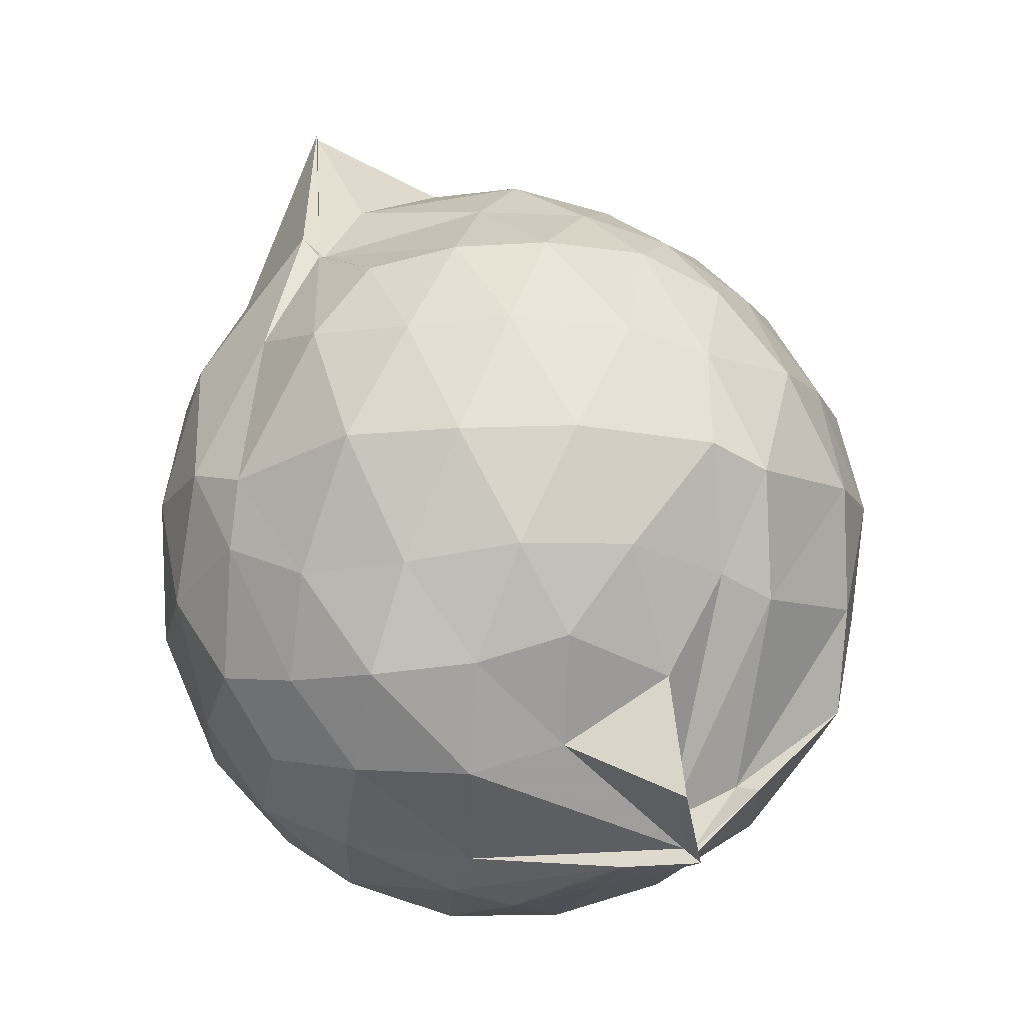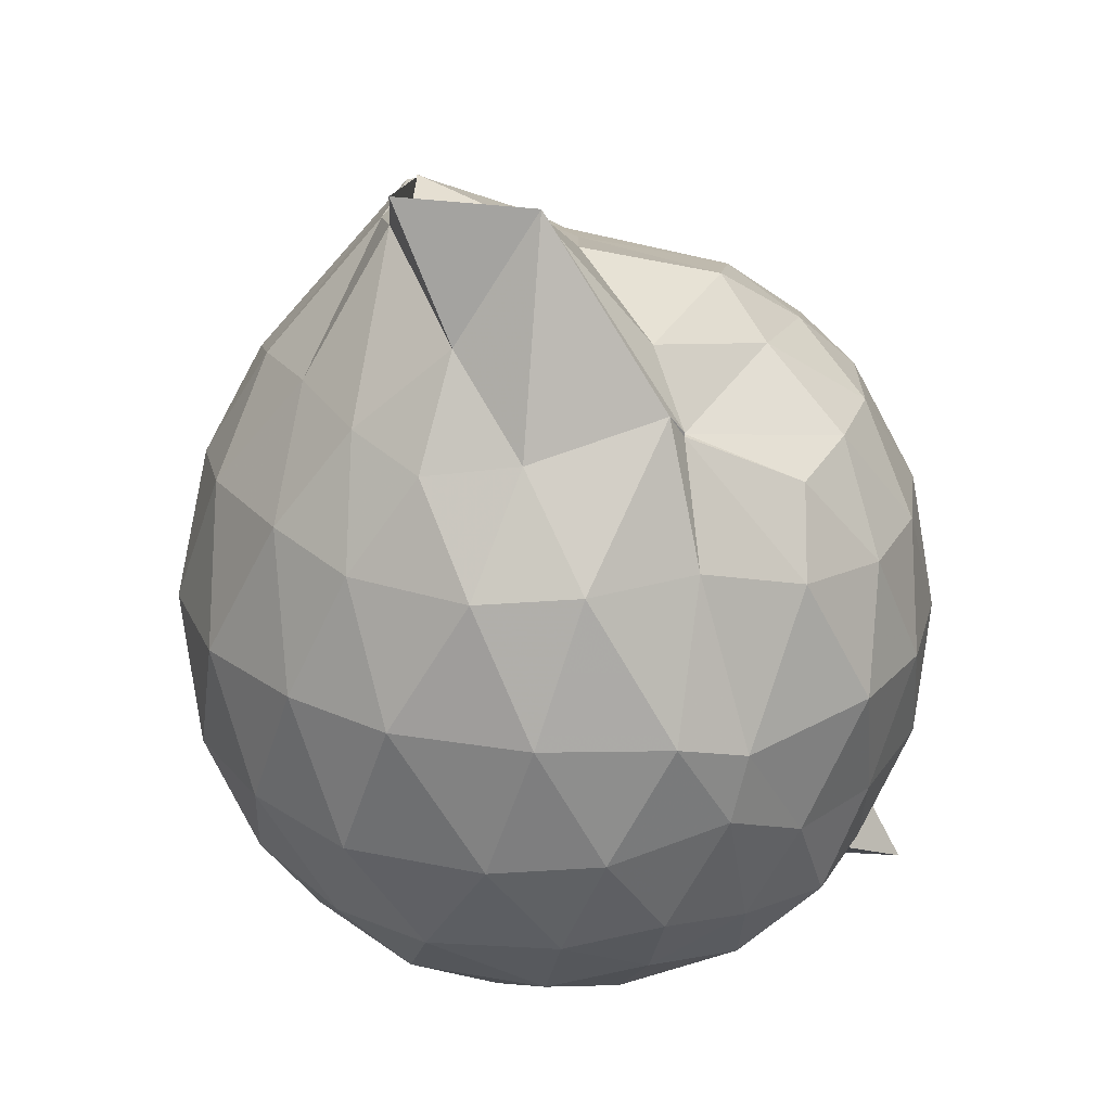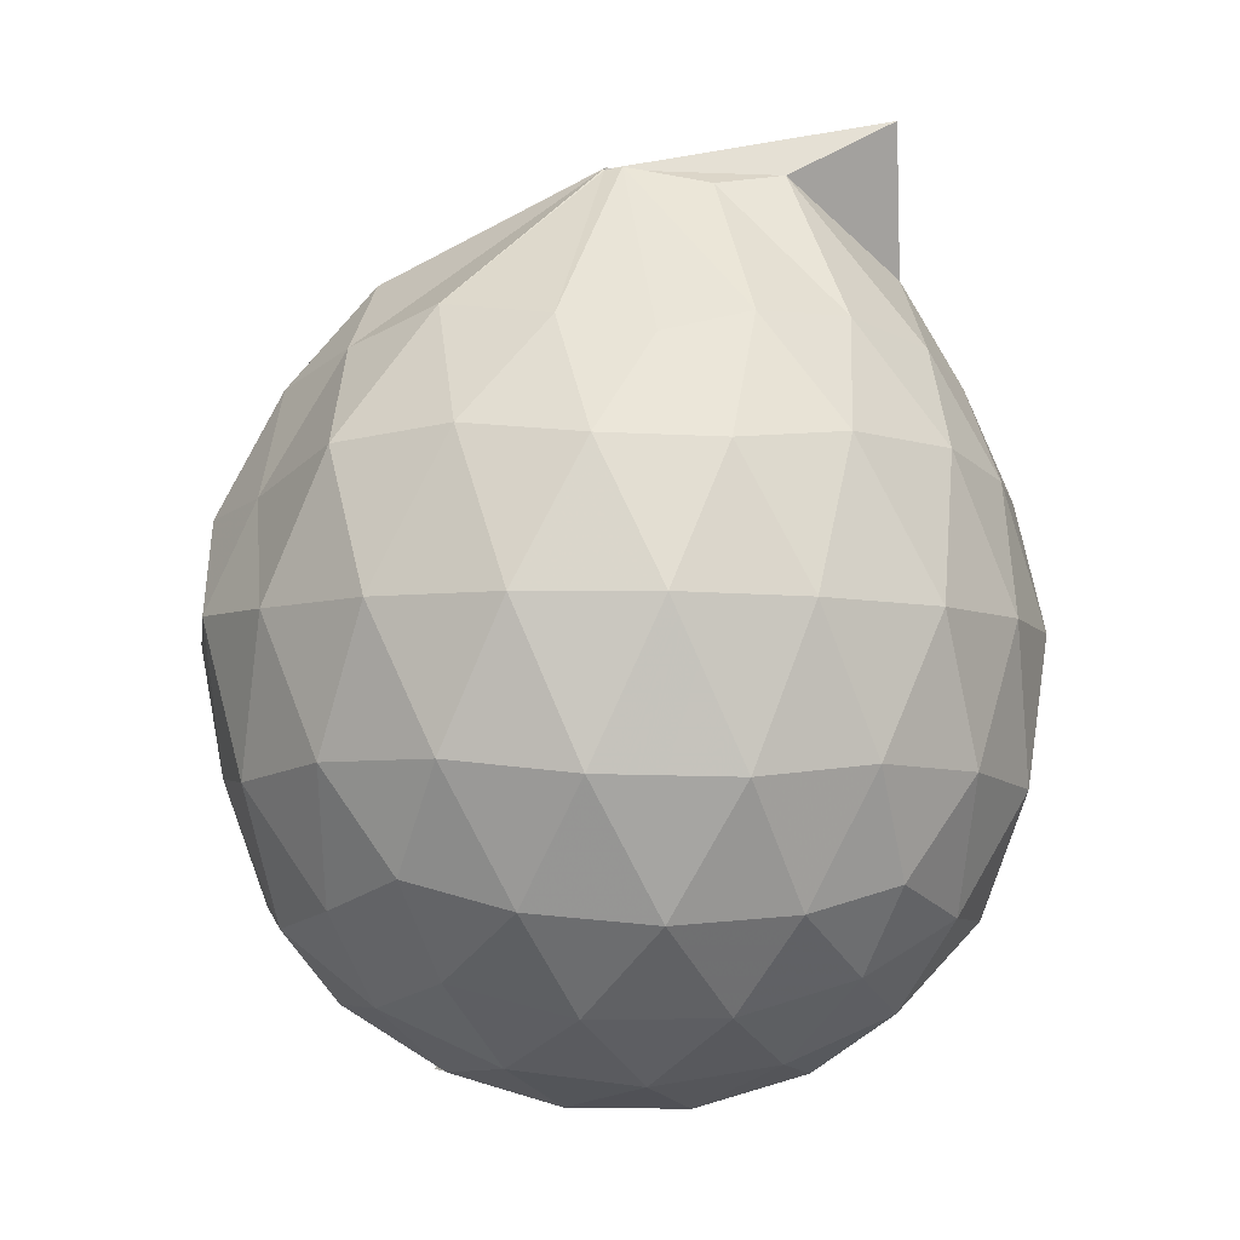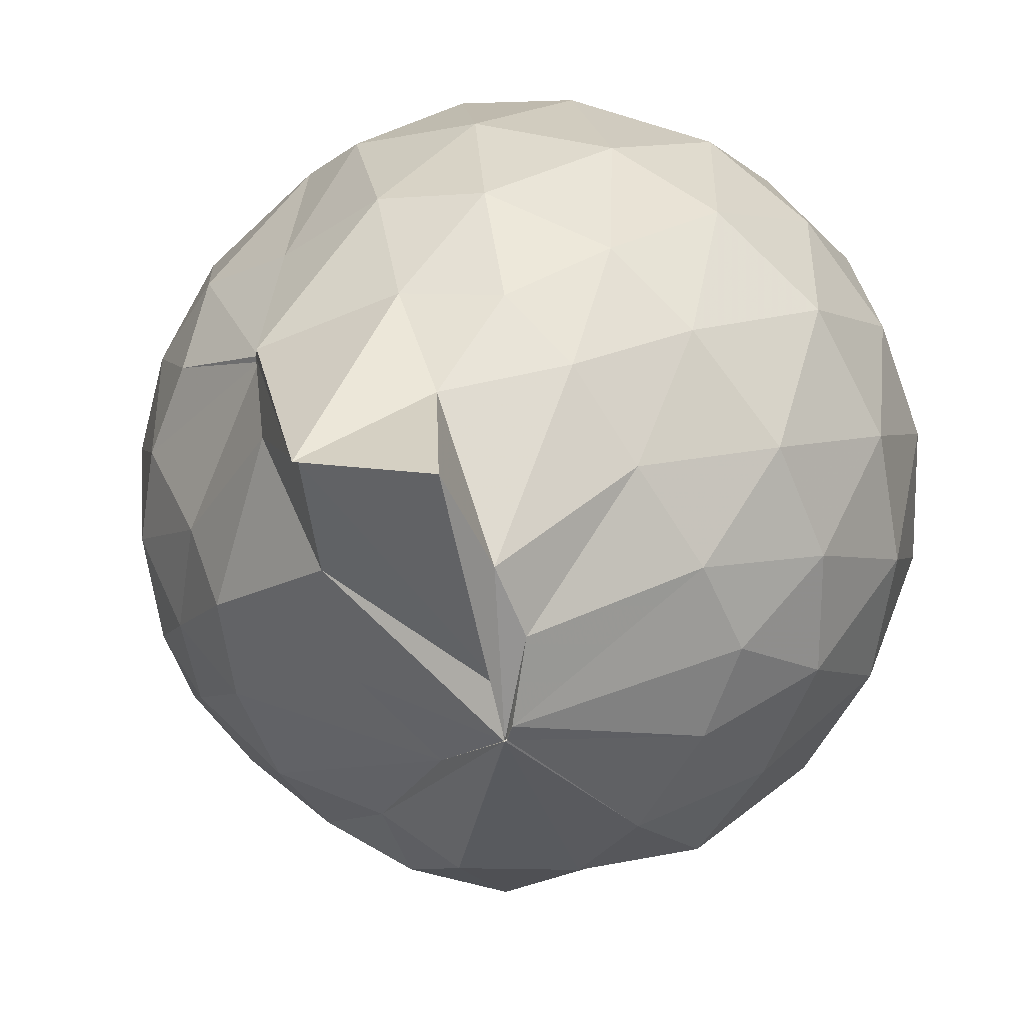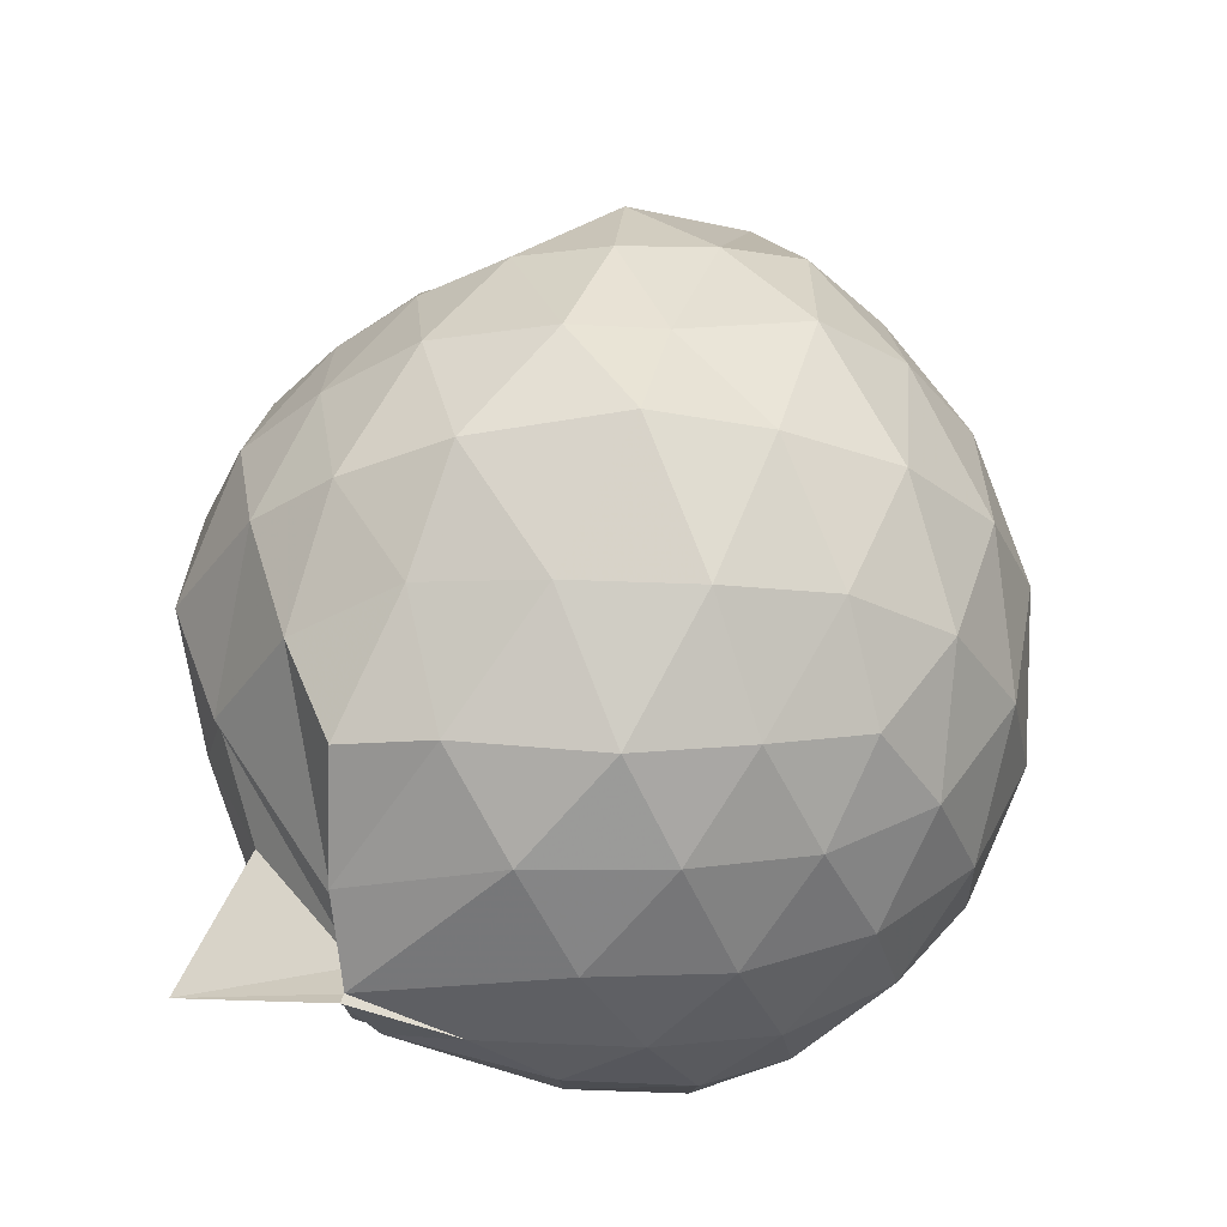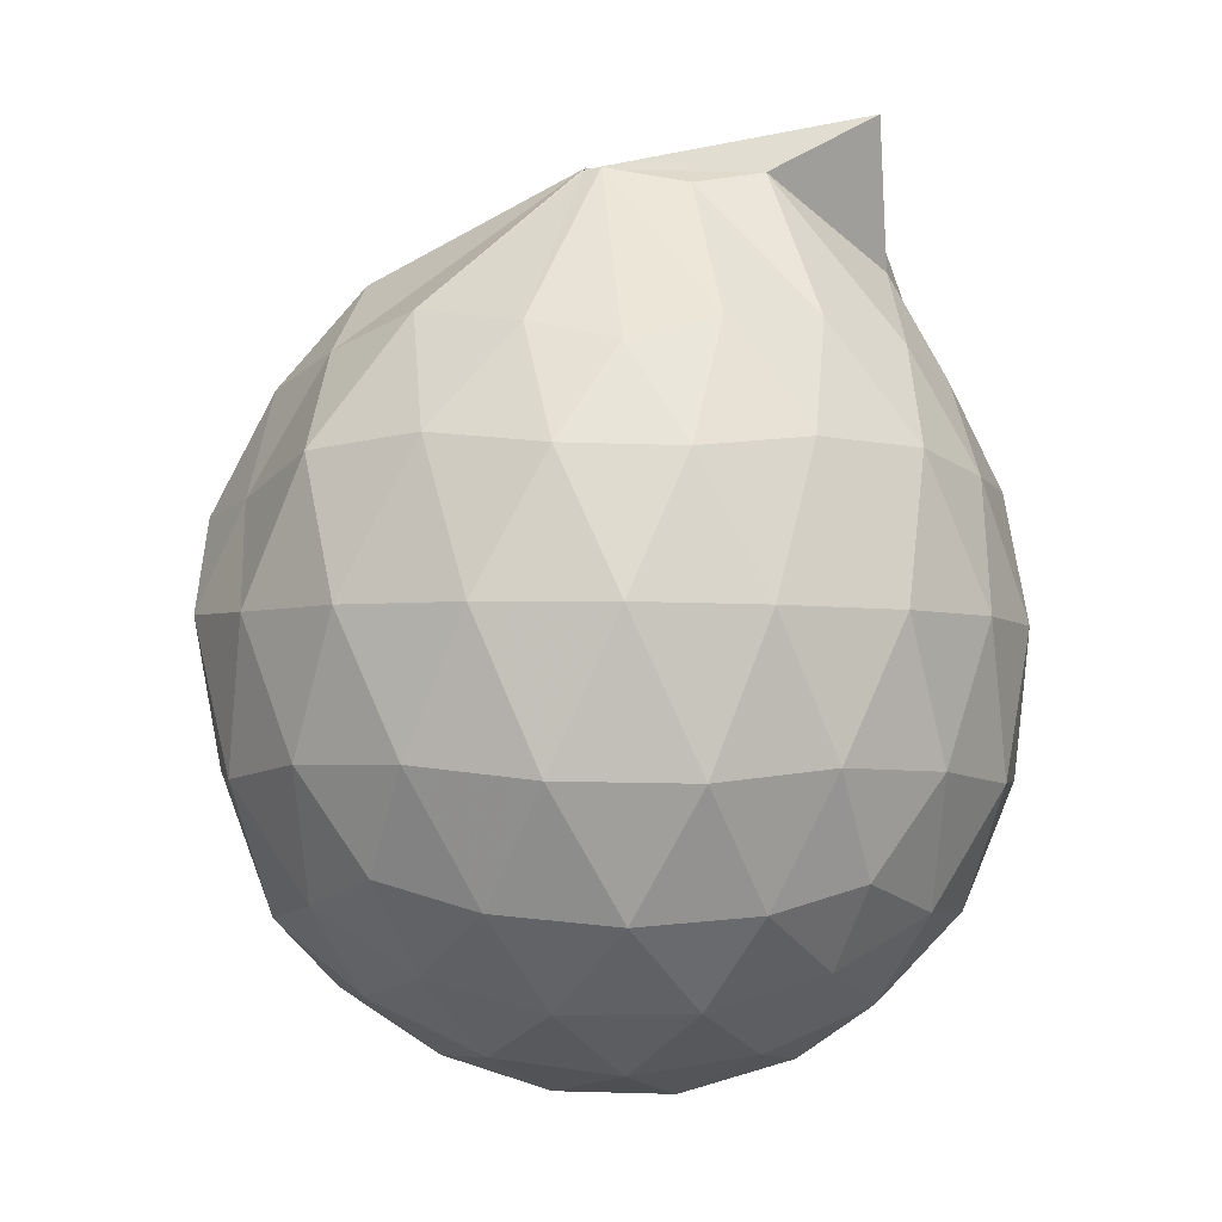
<metadata>
{"format":"obj","ext":"obj","renderer":"f3d","projection":"perspective","resolution":1024,"background":"white","views":[{"elev":-17.5,"azim":-97.0,"up":"+Z"},{"elev":23.9,"azim":-170.4,"up":"+Z"},{"elev":-5.1,"azim":85.7,"up":"+Z"},{"elev":24.8,"azim":21.0,"up":"+Y"},{"elev":-26.6,"azim":12.7,"up":"+Z"},{"elev":-2.8,"azim":89.8,"up":"+Z"}]}
</metadata>
<code>
v 0.4964 -0.3417 1.792
v -0.0003881 -0.269 -0.3755
v 0.9055 -0.2575 1.334
v 0.8264 -0.03469 1.399
v 0.6718 0.1979 1.418
v 0.5013 0.4028 1.377
v 0.3146 0.5212 1.316
v 0.07045 0.5053 1.352
v -0.2508 0.3563 1.439
v -0.2805 0.3111 1.374
v -0.5602 0.186 1.227
v -0.6368 -0.03447 1.268
v -0.6736 -0.2728 1.277
v -0.6277 -0.5349 1.28
v -0.5976 -0.7497 1.19
v -0.4079 -0.8696 1.25
v -0.1789 -0.9821 1.289
v 0.0605 -1.052 1.317
v 0.3079 -1.075 1.295
v 0.5225 -0.9252 1.358
v 0.695 -0.7239 1.428
v 0.8364 -0.4746 1.384
v 1.025 -0.1097 1.088
v 0.917 0.1621 1.121
v 0.6988 0.4186 1.118
v 0.4827 0.5745 1.073
v 0.1679 0.6675 1.065
v -0.096 0.6271 1.083
v -0.3418 0.4561 1.088
v -0.5841 0.3306 1.024
v -0.7435 0.09677 0.993
v -0.8115 -0.16 1.006
v -0.801 -0.4712 0.9949
v -0.781 -0.6767 0.9368
v -0.6054 -0.9301 0.9624
v -0.3699 -1.072 1.002
v -0.09893 -1.194 1.028
v 0.231 -1.241 0.9975
v 0.4472 -1.128 1.023
v 0.747 -0.9615 1.106
v 0.9137 -0.6931 1.13
v 1.028 -0.4079 1.095
v 1.067 0.0642 0.7478
v 0.8962 0.3637 0.745
v 0.6374 0.5768 0.7434
v 0.3654 0.7016 0.7331
v 0.008809 0.7205 0.723
v -0.3167 0.6287 0.7085
v -0.4758 0.514 0.6485
v -0.7425 0.2472 0.6911
v -0.8474 -0.02628 0.6851
v -0.8731 -0.3203 0.6964
v -0.8326 -0.6749 0.6789
v -0.7811 -0.8217 0.6285
v -0.5084 -1.098 0.6774
v -0.2817 -1.212 0.6966
v 0.008809 -1.28 0.723
v 0.405 -1.252 0.7566
v 0.6746 -1.11 0.7511
v 0.9201 -0.8821 0.755
v 1.078 -0.5855 0.7541
v 1.127 -0.255 0.7516
v 0.9764 0.2098 0.4039
v 0.7679 0.4573 0.3944
v 0.5002 0.6255 0.3649
v 0.132 0.6964 0.3701
v -0.1562 0.665 0.3988
v -0.4373 0.5282 0.4704
v -0.5961 0.347 0.3664
v -0.7484 0.09728 0.3614
v -0.8462 -0.1806 0.3924
v -0.8135 -0.4698 0.4101
v -0.6947 -0.7175 0.3739
v -0.6561 -0.8514 0.3224
v -0.4063 -1.119 0.3701
v -0.1109 -1.21 0.4253
v 0.2075 -1.213 0.3947
v 0.5335 -1.153 0.3756
v 0.7915 -0.9798 0.4105
v 0.9926 -0.7289 0.411
v 1.087 -0.4238 0.377
v 1.076 -0.0793 0.3713
v 0.8144 0.2844 0.1502
v 0.5698 0.4447 0.07447
v 0.3178 0.5464 0.06531
v -0.03054 0.5713 0.09798
v -0.2833 0.5297 0.1635
v -0.4664 0.3626 0.1181
v -0.6436 0.169 0.09734
v -0.7193 -0.08645 0.1162
v -0.7566 -0.3133 0.1851
v -0.6392 -0.5849 0.1166
v -0.3709 -0.6289 -0.2017
v -0.3756 -0.8089 -0.1106
v -0.2973 -1.11 0.1137
v -0.05324 -1.118 0.09696
v 0.3219 -1.073 0.04891
v 0.5975 -0.9609 0.09162
v 0.8258 -0.8074 0.1611
v 0.9194 -0.5565 0.09174
v 0.9571 -0.2466 0.06327
v 0.905 0.05521 0.08621
v 0.5144 -0.3029 1.788
v 0.533 -0.09501 1.749
v 0.4722 0.08012 1.785
v 0.259 0.3804 1.585
v 0.05915 0.3153 1.912
v -0.2806 0.311 1.386
v -0.2786 0.2967 1.375
v -0.4325 -0.1228 1.466
v -0.4891 -0.402 1.444
v -0.4778 -0.6336 1.377
v -0.2353 -0.7657 1.443
v 0.0499 -0.8093 1.464
v 0.2857 -0.8619 1.548
v 0.4967 -0.3451 1.786
v 0.5005 -0.3437 1.782
v 0.4963 -0.3425 1.778
v 0.4958 -0.3438 1.785
v 0.4076 0.3521 1.936
v 0.06823 0.3113 1.902
v -0.1872 0.1898 1.555
v -0.3005 -0.2363 1.604
v -0.2902 -0.4998 1.546
v 0.2826 -0.5157 1.641
v 0.4954 -0.345 1.788
v 0.4938 -0.3435 1.785
v 0.4957 -0.3414 1.784
v 0.4848 -0.234 1.758
v 0.02769 -0.03626 1.716
v 0.0805 -0.3453 1.647
v 0.498 -0.343 1.785
v 0.678 0.2121 -0.05467
v 0.4078 0.3325 -0.1441
v 0.03509 0.4139 -0.1206
v -0.2281 0.3969 -0.0377
v -0.4328 0.1908 -0.1012
v -0.5534 -0.0898 -0.1299
v -0.5768 -0.3251 -0.05448
v -0.8208 -0.5891 -0.2278
v -0.3751 -0.6846 -0.2841
v -0.3623 -0.8738 -0.1151
v 0.06216 -0.9404 -0.1323
v 0.4024 -0.8536 -0.1282
v 0.6833 -0.7095 -0.06318
v 0.7486 -0.4126 -0.1398
v 0.7484 -0.08055 -0.1377
v 0.4754 0.06398 -0.2541
v 0.2105 0.1606 -0.2908
v -0.1237 0.1944 -0.2391
v -0.1768 -0.1328 -0.2799
v -0.3719 -0.666 -0.2751
v -0.3805 -0.7092 -0.3136
v -0.3744 -0.699 -0.2879
v 0.1444 -0.6882 -0.2883
v 0.4663 -0.565 -0.2613
v 0.507 -0.2481 -0.3007
v 0.2905 -0.1258 -0.3654
v -0.03089 -0.0997 -0.3429
v -0.3451 -0.5142 -0.322
v -0.1564 -0.4888 -0.3412
v 0.2338 -0.4194 -0.3643
f 3 23 4
f 4 23 24
f 4 24 5
f 5 24 25
f 5 25 6
f 6 25 26
f 6 26 7
f 7 26 27
f 7 27 8
f 8 27 28
f 8 28 9
f 9 28 29
f 9 29 10
f 10 29 30
f 10 30 11
f 11 30 31
f 11 31 12
f 12 31 32
f 12 32 13
f 13 32 33
f 13 33 14
f 14 33 34
f 14 34 15
f 15 34 35
f 15 35 16
f 16 35 36
f 16 36 17
f 17 36 37
f 17 37 18
f 18 37 38
f 18 38 19
f 19 38 39
f 19 39 20
f 20 39 40
f 20 40 21
f 21 40 41
f 21 41 22
f 22 41 42
f 22 42 3
f 3 42 23
f 23 43 24
f 24 43 44
f 24 44 25
f 25 44 45
f 25 45 26
f 26 45 46
f 26 46 27
f 27 46 47
f 27 47 28
f 28 47 48
f 28 48 29
f 29 48 49
f 29 49 30
f 30 49 50
f 30 50 31
f 31 50 51
f 31 51 32
f 32 51 52
f 32 52 33
f 33 52 53
f 33 53 34
f 34 53 54
f 34 54 35
f 35 54 55
f 35 55 36
f 36 55 56
f 36 56 37
f 37 56 57
f 37 57 38
f 38 57 58
f 38 58 39
f 39 58 59
f 39 59 40
f 40 59 60
f 40 60 41
f 41 60 61
f 41 61 42
f 42 61 62
f 42 62 23
f 23 62 43
f 43 63 44
f 44 63 64
f 44 64 45
f 45 64 65
f 45 65 46
f 46 65 66
f 46 66 47
f 47 66 67
f 47 67 48
f 48 67 68
f 48 68 49
f 49 68 69
f 49 69 50
f 50 69 70
f 50 70 51
f 51 70 71
f 51 71 52
f 52 71 72
f 52 72 53
f 53 72 73
f 53 73 54
f 54 73 74
f 54 74 55
f 55 74 75
f 55 75 56
f 56 75 76
f 56 76 57
f 57 76 77
f 57 77 58
f 58 77 78
f 58 78 59
f 59 78 79
f 59 79 60
f 60 79 80
f 60 80 61
f 61 80 81
f 61 81 62
f 62 81 82
f 62 82 43
f 43 82 63
f 63 83 64
f 64 83 84
f 64 84 65
f 65 84 85
f 65 85 66
f 66 85 86
f 66 86 67
f 67 86 87
f 67 87 68
f 68 87 88
f 68 88 69
f 69 88 89
f 69 89 70
f 70 89 90
f 70 90 71
f 71 90 91
f 71 91 72
f 72 91 92
f 72 92 73
f 73 92 93
f 73 93 74
f 74 93 94
f 74 94 75
f 75 94 95
f 75 95 76
f 76 95 96
f 76 96 77
f 77 96 97
f 77 97 78
f 78 97 98
f 78 98 79
f 79 98 99
f 79 99 80
f 80 99 100
f 80 100 81
f 81 100 101
f 81 101 82
f 82 101 102
f 82 102 63
f 63 102 83
f 103 104 118
f 104 119 118
f 104 105 119
f 105 120 119
f 105 106 120
f 106 107 120
f 107 121 120
f 107 108 121
f 108 122 121
f 108 109 122
f 109 110 122
f 110 123 122
f 110 111 123
f 111 124 123
f 111 112 124
f 112 113 124
f 113 125 124
f 113 114 125
f 114 126 125
f 114 115 126
f 115 116 126
f 116 127 126
f 116 117 127
f 117 118 127
f 117 103 118
f 118 119 128
f 119 129 128
f 119 120 129
f 120 121 129
f 121 130 129
f 121 122 130
f 122 123 130
f 123 131 130
f 123 124 131
f 124 125 131
f 125 132 131
f 125 126 132
f 126 127 132
f 127 128 132
f 127 118 128
f 133 148 134
f 134 148 149
f 134 149 135
f 135 149 150
f 135 150 136
f 136 150 137
f 137 150 151
f 137 151 138
f 138 151 152
f 138 152 139
f 139 152 140
f 140 152 153
f 140 153 141
f 141 153 154
f 141 154 142
f 142 154 143
f 143 154 155
f 143 155 144
f 144 155 156
f 144 156 145
f 145 156 146
f 146 156 157
f 146 157 147
f 147 157 148
f 147 148 133
f 148 158 149
f 149 158 159
f 149 159 150
f 150 159 151
f 151 159 160
f 151 160 152
f 152 160 153
f 153 160 161
f 153 161 154
f 154 161 155
f 155 161 162
f 155 162 156
f 156 162 157
f 157 162 158
f 157 158 148
f 3 4 103
f 103 4 104
f 4 5 104
f 104 5 105
f 5 6 105
f 105 6 106
f 6 7 106
f 7 8 106
f 106 8 107
f 8 9 107
f 107 9 108
f 9 10 108
f 108 10 109
f 10 11 109
f 11 12 109
f 109 12 110
f 12 13 110
f 110 13 111
f 13 14 111
f 111 14 112
f 14 15 112
f 15 16 112
f 112 16 113
f 16 17 113
f 113 17 114
f 17 18 114
f 114 18 115
f 18 19 115
f 19 20 115
f 115 20 116
f 20 21 116
f 116 21 117
f 21 22 117
f 117 22 103
f 22 3 103
f 83 133 84
f 84 133 134
f 84 134 85
f 85 134 135
f 85 135 86
f 86 135 136
f 86 136 87
f 87 136 88
f 88 136 137
f 88 137 89
f 89 137 138
f 89 138 90
f 90 138 139
f 90 139 91
f 91 139 92
f 92 139 140
f 92 140 93
f 93 140 141
f 93 141 94
f 94 141 142
f 94 142 95
f 95 142 96
f 96 142 143
f 96 143 97
f 97 143 144
f 97 144 98
f 98 144 145
f 98 145 99
f 99 145 100
f 100 145 146
f 100 146 101
f 101 146 147
f 101 147 102
f 102 147 133
f 102 133 83
f 128 129 1
f 129 130 1
f 130 131 1
f 131 132 1
f 132 128 1
f 159 158 2
f 160 159 2
f 161 160 2
f 162 161 2
f 158 162 2

</code>
